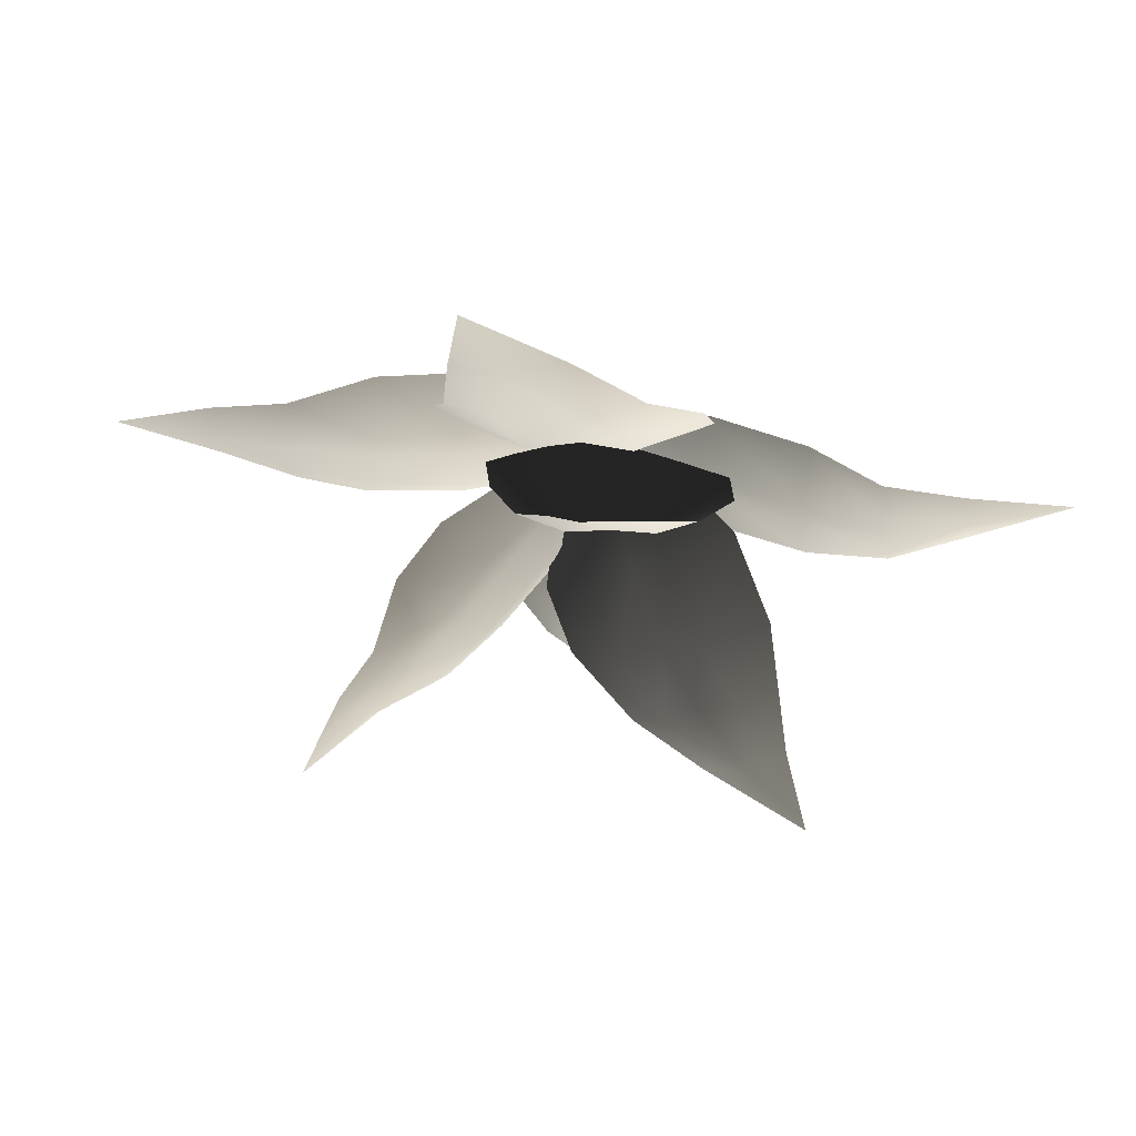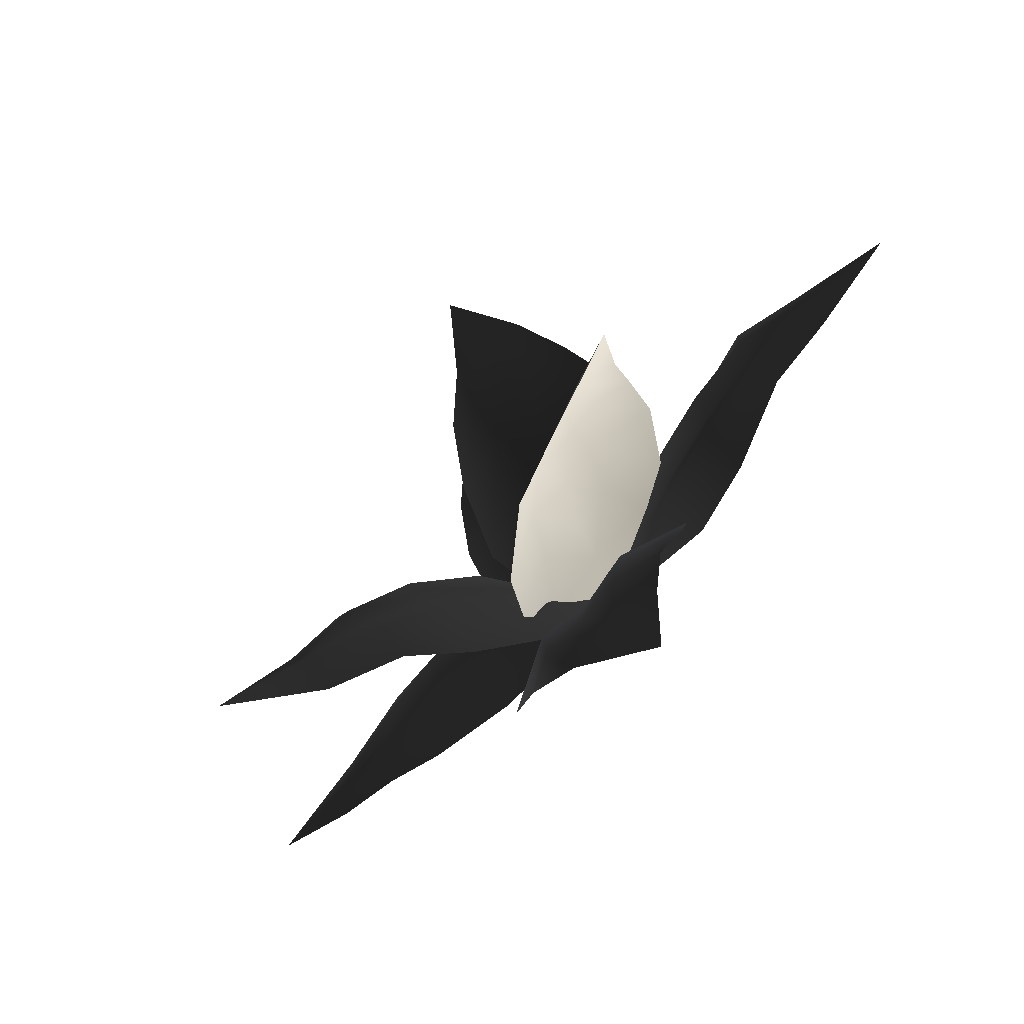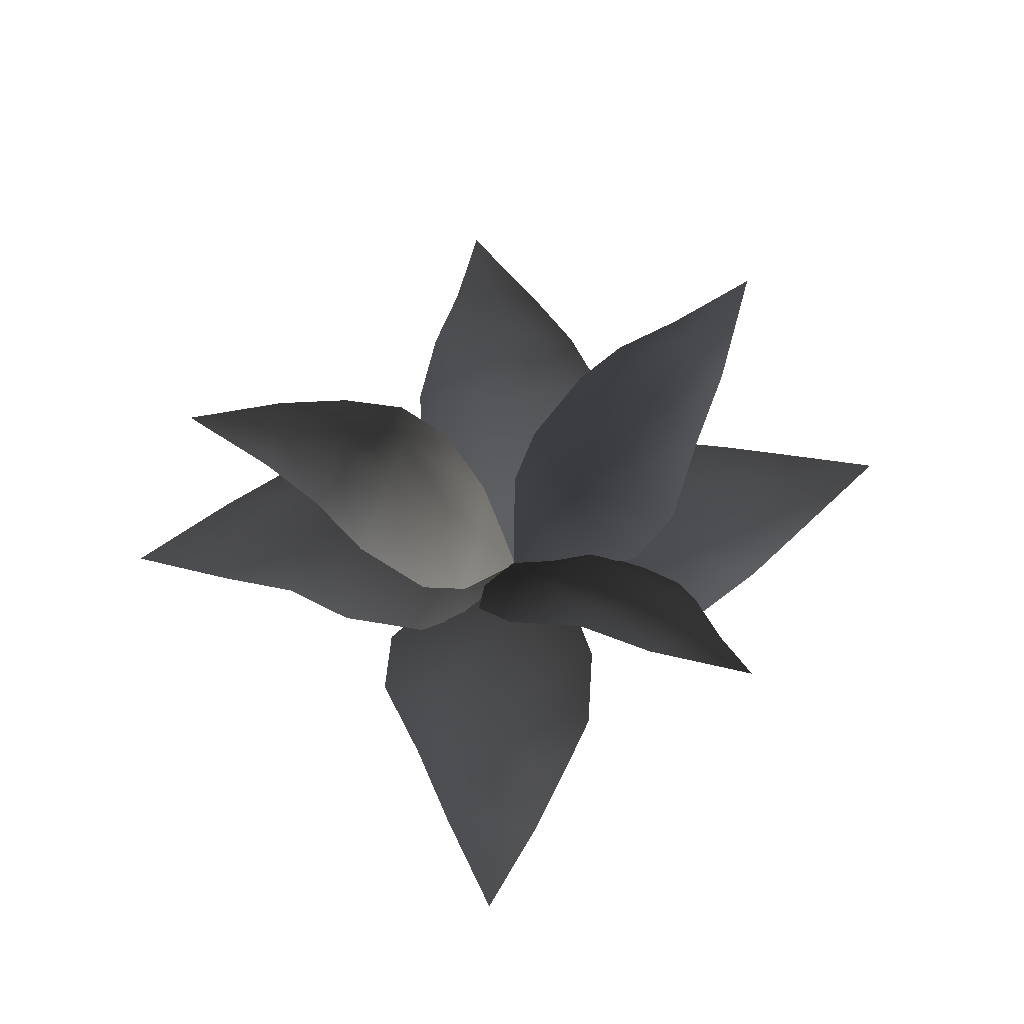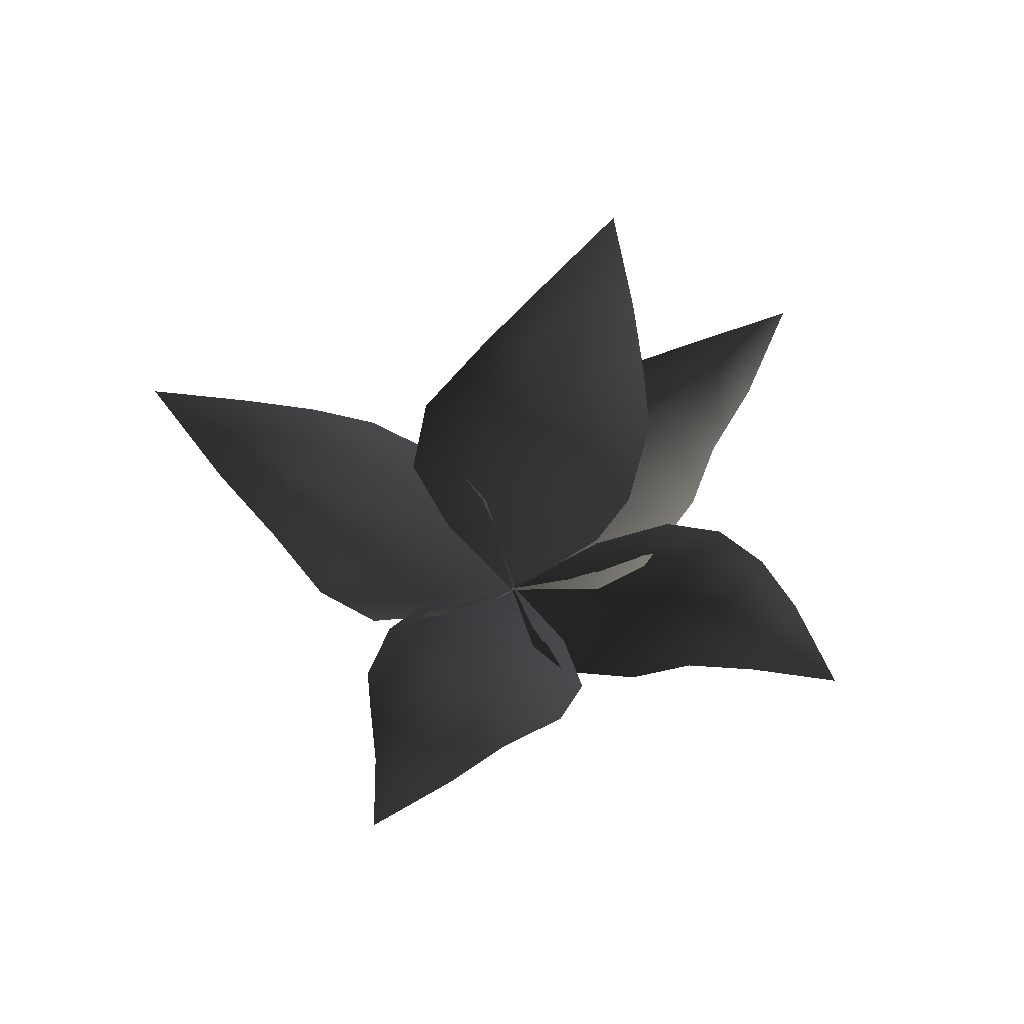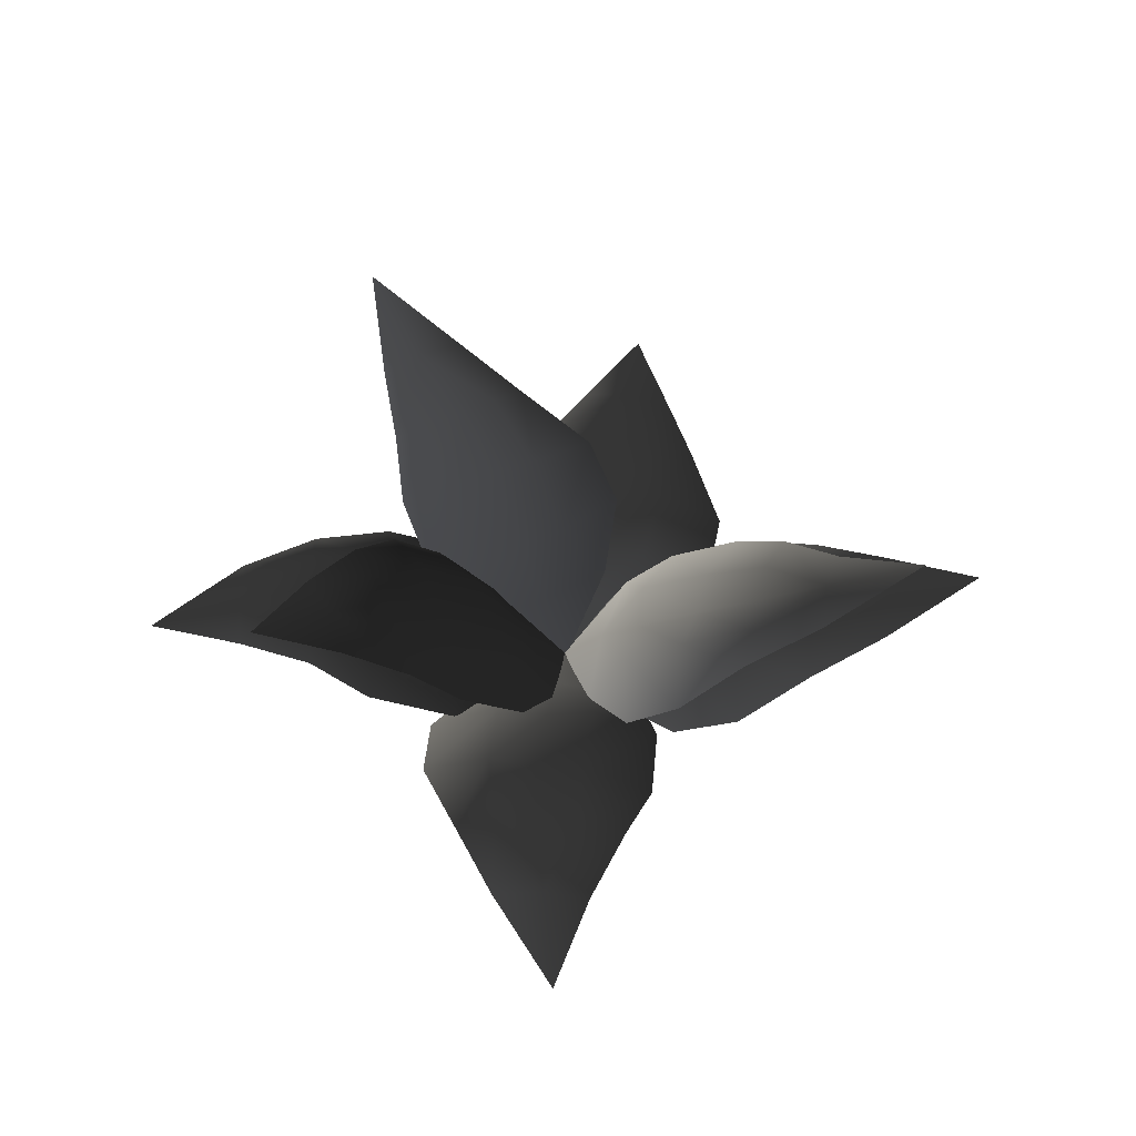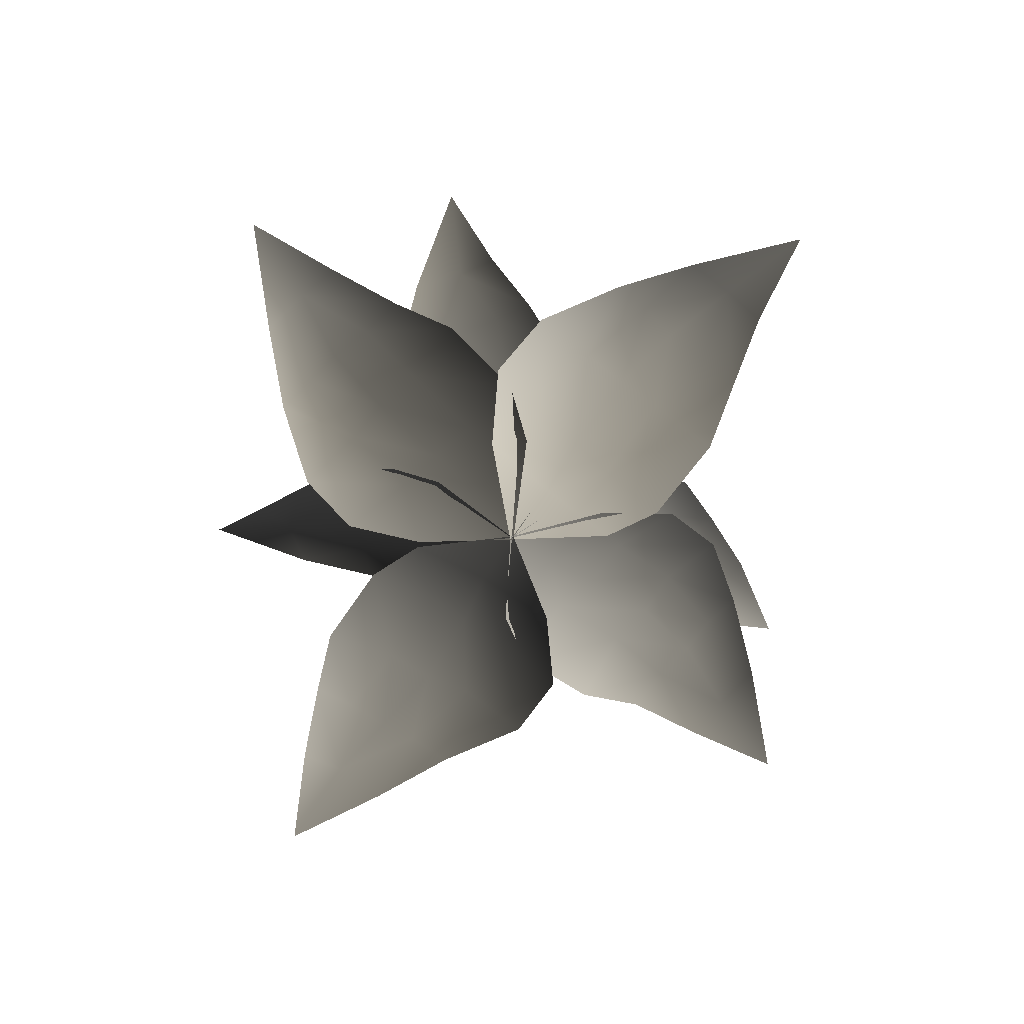
<metadata>
{"format":"obj","ext":"obj","renderer":"f3d","projection":"perspective","resolution":1024,"background":"white","views":[{"elev":65.8,"azim":8.5,"up":"+Y"},{"elev":-67.3,"azim":46.4,"up":"+Y"},{"elev":61.8,"azim":-85.5,"up":"+Z"},{"elev":-53.9,"azim":-102.0,"up":"+Z"},{"elev":49.0,"azim":102.2,"up":"+Z"},{"elev":-76.3,"azim":56.6,"up":"+Z"}]}
</metadata>
<code>
v 2.36 -1.132 0.4547
v 1.593 -1.246 0.2701
v 1.391 -0.4812 0.562
v 2.27 -0.3847 0.7762
v 0.8118 -0.8207 0.1623
v 0.679 0.08127 0.2819
v -0.02611 -0.006637 -0.01258
v 3.193 -0.5447 0.6743
v 3.138 -0.1065 0.837
v 3.906 0.03796 0.6001
v 3.859 0.6009 0.7487
v 4.87 0.9292 0.536
v 3.793 1.099 0.6838
v 0.6161 0.9898 0.2065
v 3.035 0.3322 0.799
v 2.997 0.8248 0.8706
v 2.206 0.6685 0.8051
v 2.243 0.1401 0.7088
v 1.219 0.5985 0.5643
v 1.325 0.07226 0.4852
v 2.944 1.325 0.7871
v 2.183 1.474 0.5402
v 1.18 1.348 0.2812
v -1.753 -0.07696 1.862
v -1.36 0.3457 1.359
v -0.7907 -0.1918 1.318
v -1.238 -0.6362 1.944
v -0.7388 0.3314 0.7464
v -0.2751 -0.3549 0.5876
v 0.008351 0.01646 -0.02328
v -1.966 -0.9556 2.33
v -1.712 -1.229 2.369
v -2.347 -1.79 2.581
v -2.064 -2.226 2.586
v -2.763 -2.962 3.075
v -1.975 -2.649 2.301
v 0.0244 -1.088 0.3119
v -1.548 -1.57 2.221
v -1.344 -1.927 2.16
v -0.8721 -1.484 1.723
v -1.104 -1.065 1.771
v -0.3133 -1.012 1.017
v -0.6106 -0.632 1.109
v -1.284 -2.341 1.903
v -0.8028 -2.16 1.343
v -0.2119 -1.632 0.6199
v 1.537 1.628 1.304
v 1.461 1.036 0.7743
v 0.7416 0.845 1.051
v 0.8745 1.522 1.616
v 0.9077 0.4855 0.39
v 0.08478 0.4621 0.5711
v -0.0002701 -0.01751 -0.02401
v 1.243 2.304 1.886
v 0.866 2.268 2.053
v 0.884 3.07 2.306
v 0.3808 3.028 2.441
v 0.2475 4.055 2.877
v -0.08995 3.108 2.416
v -0.7415 0.5946 0.6145
v 0.4661 2.304 2.095
v 0.02933 2.316 2.183
v -0.08119 1.631 1.75
v 0.3926 1.615 1.631
v -0.252 0.8847 1.143
v 0.2308 0.9209 1.042
v -0.4404 2.449 2.131
v -0.7751 1.896 1.633
v -0.9435 1.103 0.9906
v 0.01106 -2.032 1.596
v -0.3424 -1.596 1.066
v 0.1329 -0.9875 1.189
v 0.5372 -1.509 1.772
v -0.3259 -0.8836 0.5704
v 0.315 -0.3366 0.5784
v -0.01457 0.01059 -0.02364
v 0.7624 -2.257 2.186
v 1.113 -1.931 2.237
v 1.587 -2.528 2.531
v 2.031 -2.132 2.62
v 2.772 -2.776 2.976
v 2.433 -1.9 2.444
v 1.035 0.07415 0.4521
v 1.465 -1.728 2.185
v 1.851 -1.447 2.183
v 1.381 -0.9708 1.739
v 0.9786 -1.288 1.695
v 0.923 -0.3852 1.068
v 0.5591 -0.7318 1.066
v 2.251 -1.214 2.019
v 2.071 -0.7276 1.498
v 1.573 -0.1489 0.7888
v 1.152 2.265 0.7456
v 1.242 1.548 0.4662
v 0.4939 1.289 0.7477
v 0.4408 2.094 1.062
v 0.8192 0.789 0.2526
v -0.07369 0.6215 0.3947
v 0.006208 -0.02353 -0.01708
v 0.6259 2.985 1.096
v 0.176 2.907 1.254
v -0.05402 3.757 1.208
v -0.647 3.702 1.361
v -1.016 4.709 1.395
v -1.169 3.602 1.311
v -0.9844 0.5547 0.3574
v -0.2495 2.878 1.233
v -0.7434 2.809 1.313
v -0.6236 2.023 1.142
v -0.08691 2.102 1.038
v -0.5821 1.108 0.7888
v -0.06407 1.23 0.6974
v -1.25 2.76 1.255
v -1.427 2.051 0.931
v -1.347 1.097 0.5541
v -2.128 1.507 0.4242
v -1.349 1.509 0.2676
v -1.295 0.7168 0.5591
v -2.156 0.7209 0.7234
v -0.6571 0.949 0.1625
v -0.6828 0.03773 0.282
v 0.02685 0.001992 -0.01258
v -3.034 0.9831 0.5807
v -3.047 0.4864 0.6625
v -3.896 0.5257 0.5164
v -3.89 -0.06888 0.5928
v -4.953 -0.07951 0.5167
v -3.926 -0.56 0.4717
v -0.7786 -0.8681 0.207
v -3.071 0.07415 0.611
v -3.094 -0.4084 0.6512
v -2.272 -0.3216 0.7066
v -2.233 0.1991 0.6457
v -1.311 -0.3751 0.5597
v -1.323 0.1596 0.4853
v -3.099 -0.8882 0.4921
v -2.399 -1.136 0.4252
v -1.397 -1.125 0.2855
v -0.9312 -2.415 0.615
v -1.064 -1.697 0.3976
v -0.3152 -1.388 0.6662
v -0.1941 -2.211 0.9541
v -0.7208 -0.8872 0.2272
v 0.1586 -0.6416 0.3324
v -0.00957 0.02411 -0.01452
v -0.367 -3.154 0.9197
v 0.05647 -3.06 1.116
v 0.3479 -3.826 1.062
v 0.9212 -3.7 1.096
v 1.352 -4.651 0.9259
v 1.414 -3.541 0.9556
v 1.055 -0.479 0.2498
v 0.5035 -2.968 1.074
v 0.9692 -2.811 1.095
v 0.8526 -2.054 0.943
v 0.329 -2.168 0.86
v 0.7363 -1.103 0.6499
v 0.2322 -1.269 0.5794
v 1.492 -2.686 0.9187
v 1.651 -1.958 0.6822
v 1.483 -0.9944 0.369
g P_DF_Fern_01_(7)_552_4
f 1 3 2
f 1 4 3
f 5 2 3
f 5 3 6
f 7 5 6
f 8 4 1
f 8 9 4
f 10 9 8
f 10 11 9
f 10 12 11
f 12 13 11
f 6 14 7
f 11 15 9
f 11 16 15
f 15 16 17
f 15 17 18
f 9 18 4
f 9 15 18
f 18 17 19
f 19 14 6
f 18 19 20
f 20 19 6
f 4 18 20
f 4 20 3
f 3 20 6
f 11 21 16
f 11 13 21
f 16 22 17
f 16 21 22
f 17 23 19
f 17 22 23
f 19 23 14
f 24 26 25
f 24 27 26
f 28 25 26
f 28 26 29
f 30 28 29
f 31 27 24
f 31 32 27
f 33 32 31
f 33 34 32
f 33 35 34
f 35 36 34
f 29 37 30
f 34 38 32
f 34 39 38
f 38 39 40
f 38 40 41
f 32 41 27
f 32 38 41
f 41 40 42
f 42 37 29
f 41 42 43
f 43 42 29
f 27 41 43
f 27 43 26
f 26 43 29
f 34 44 39
f 34 36 44
f 39 45 40
f 39 44 45
f 40 46 42
f 40 45 46
f 42 46 37
f 47 49 48
f 47 50 49
f 51 48 49
f 51 49 52
f 53 51 52
f 54 50 47
f 54 55 50
f 56 55 54
f 56 57 55
f 56 58 57
f 58 59 57
f 52 60 53
f 57 61 55
f 57 62 61
f 61 62 63
f 61 63 64
f 55 64 50
f 55 61 64
f 64 63 65
f 65 60 52
f 64 65 66
f 66 65 52
f 50 64 66
f 50 66 49
f 49 66 52
f 57 67 62
f 57 59 67
f 62 68 63
f 62 67 68
f 63 69 65
f 63 68 69
f 65 69 60
f 70 72 71
f 70 73 72
f 74 71 72
f 74 72 75
f 76 74 75
f 77 73 70
f 77 78 73
f 79 78 77
f 79 80 78
f 79 81 80
f 81 82 80
f 75 83 76
f 80 84 78
f 80 85 84
f 84 85 86
f 84 86 87
f 78 87 73
f 78 84 87
f 87 86 88
f 88 83 75
f 87 88 89
f 89 88 75
f 73 87 89
f 73 89 72
f 72 89 75
f 80 90 85
f 80 82 90
f 85 91 86
f 85 90 91
f 86 92 88
f 86 91 92
f 88 92 83
f 93 95 94
f 93 96 95
f 97 94 95
f 97 95 98
f 99 97 98
f 100 96 93
f 100 101 96
f 102 101 100
f 102 103 101
f 102 104 103
f 104 105 103
f 98 106 99
f 103 107 101
f 103 108 107
f 107 108 109
f 107 109 110
f 101 110 96
f 101 107 110
f 110 109 111
f 111 106 98
f 110 111 112
f 112 111 98
f 96 110 112
f 96 112 95
f 95 112 98
f 103 113 108
f 103 105 113
f 108 114 109
f 108 113 114
f 109 115 111
f 109 114 115
f 111 115 106
f 116 118 117
f 116 119 118
f 120 117 118
f 120 118 121
f 122 120 121
f 123 119 116
f 123 124 119
f 125 124 123
f 125 126 124
f 125 127 126
f 127 128 126
f 121 129 122
f 126 130 124
f 126 131 130
f 130 131 132
f 130 132 133
f 124 133 119
f 124 130 133
f 133 132 134
f 134 129 121
f 133 134 135
f 135 134 121
f 119 133 135
f 119 135 118
f 118 135 121
f 126 136 131
f 126 128 136
f 131 137 132
f 131 136 137
f 132 138 134
f 132 137 138
f 134 138 129
f 139 141 140
f 139 142 141
f 143 140 141
f 143 141 144
f 145 143 144
f 146 142 139
f 146 147 142
f 148 147 146
f 148 149 147
f 148 150 149
f 150 151 149
f 144 152 145
f 149 153 147
f 149 154 153
f 153 154 155
f 153 155 156
f 147 156 142
f 147 153 156
f 156 155 157
f 157 152 144
f 156 157 158
f 158 157 144
f 142 156 158
f 142 158 141
f 141 158 144
f 149 159 154
f 149 151 159
f 154 160 155
f 154 159 160
f 155 161 157
f 155 160 161
f 157 161 152

</code>
